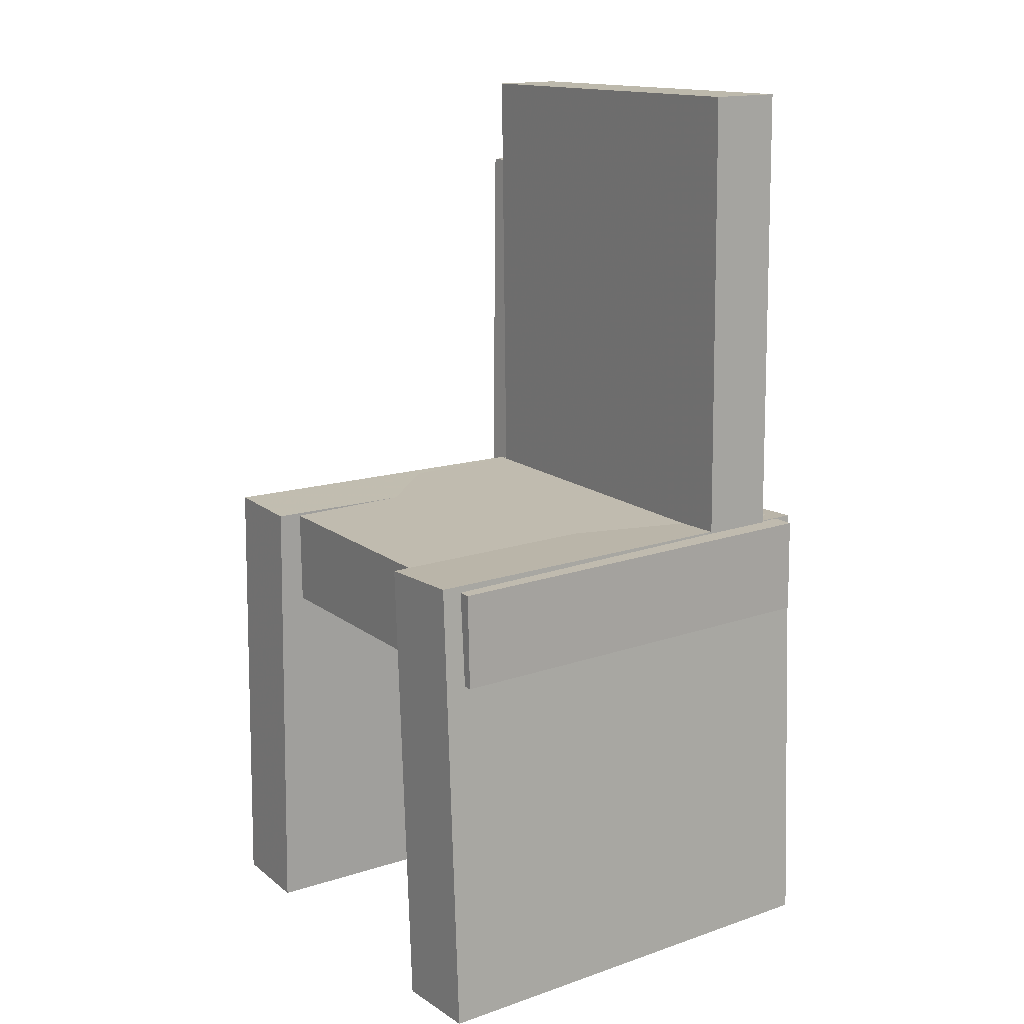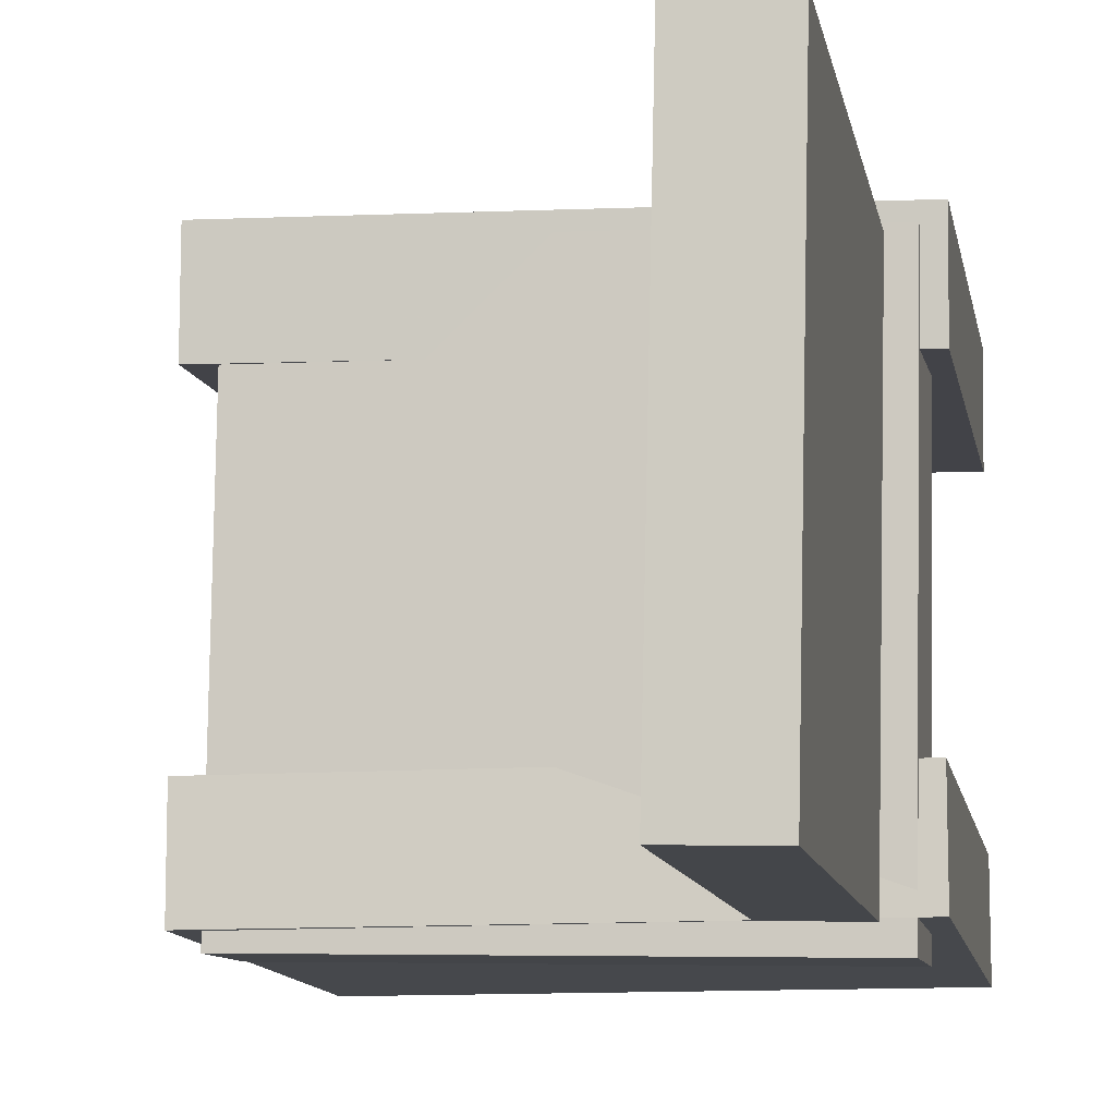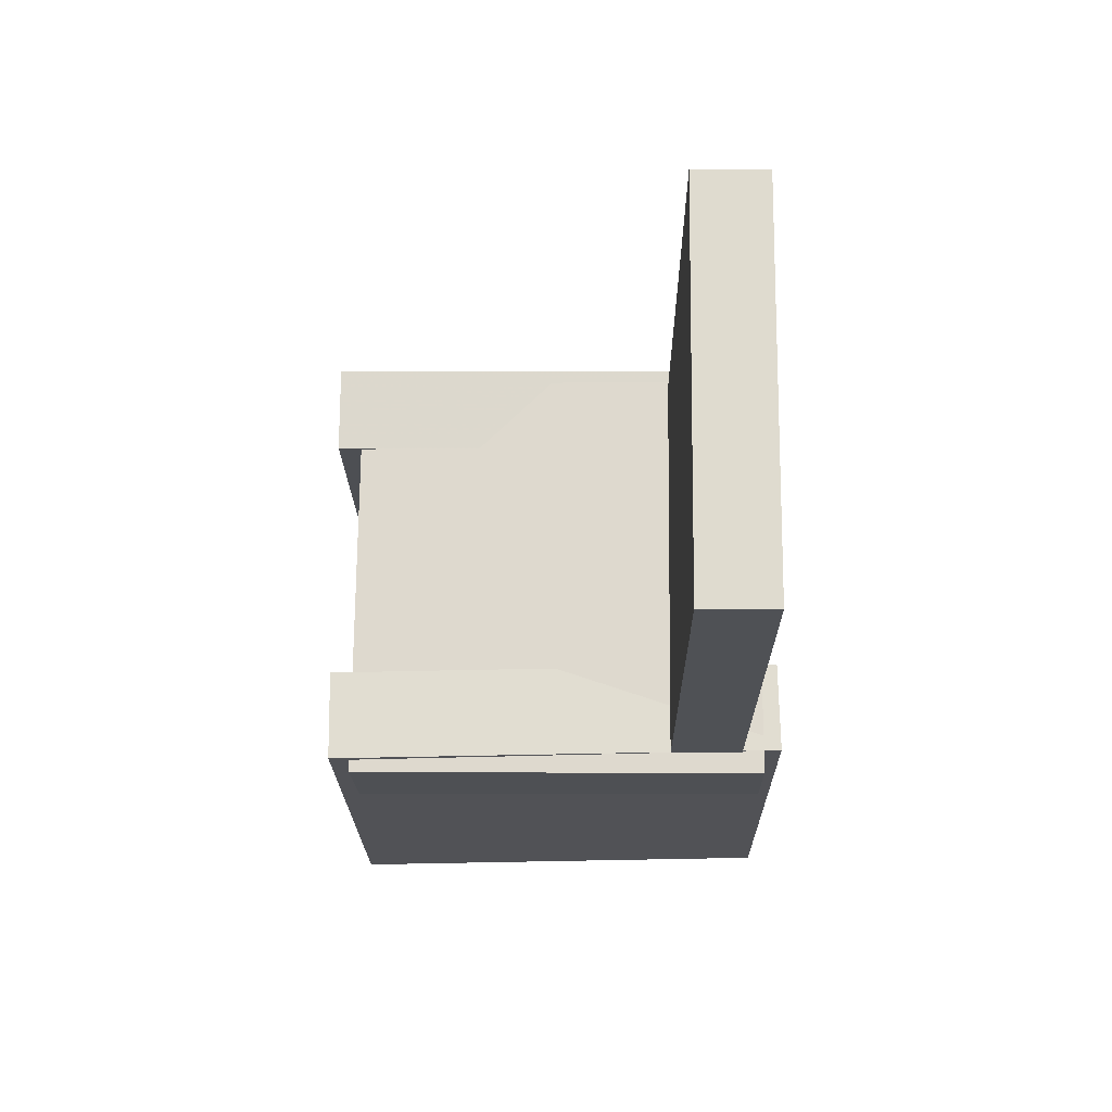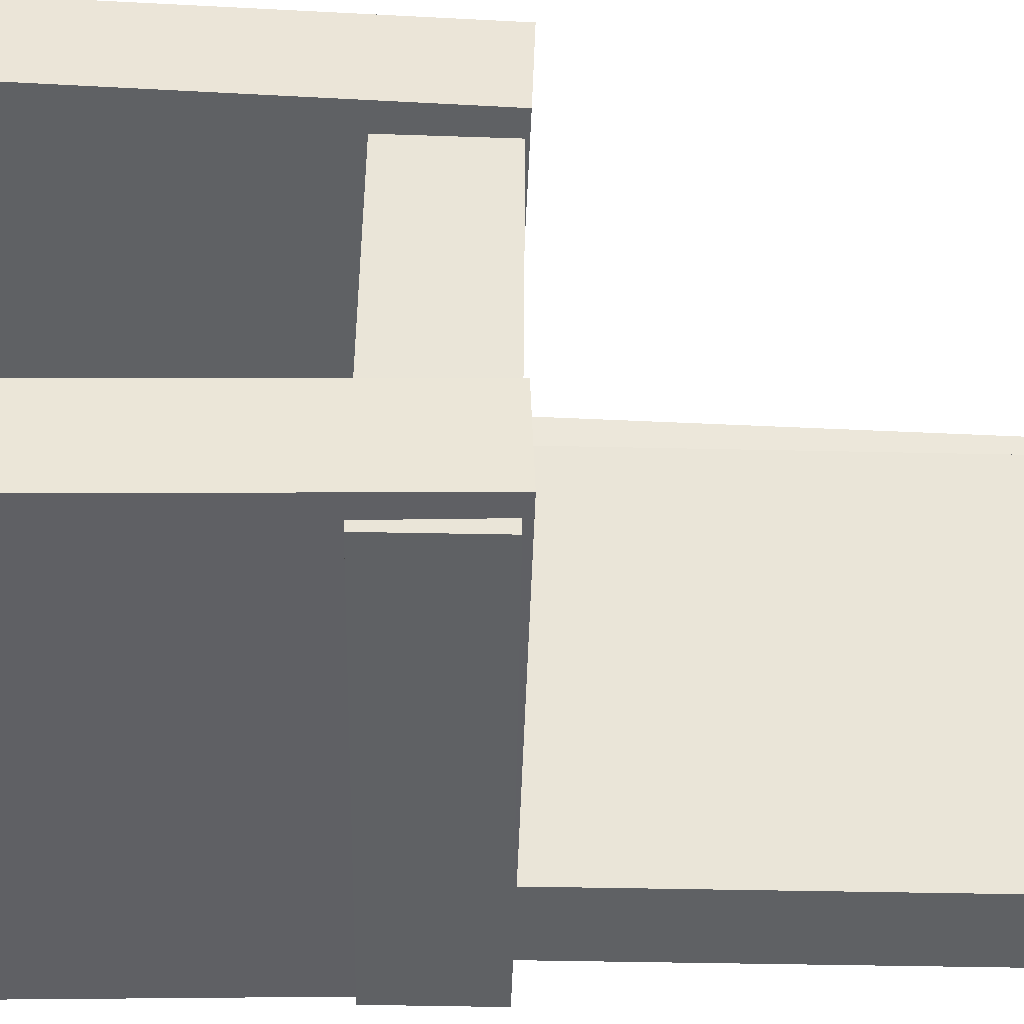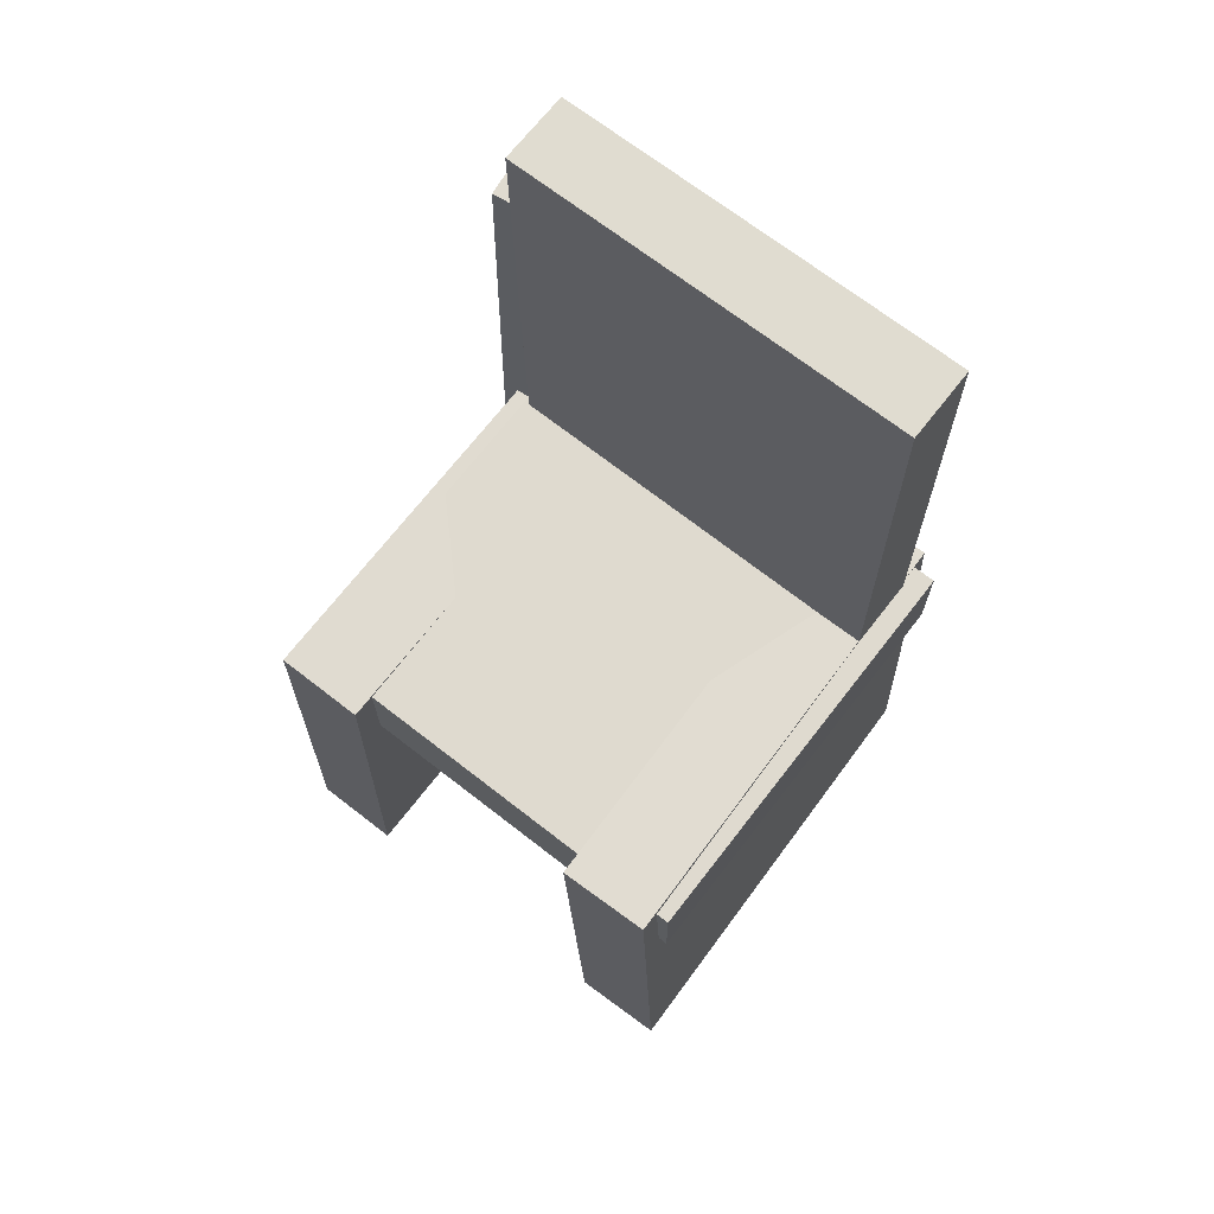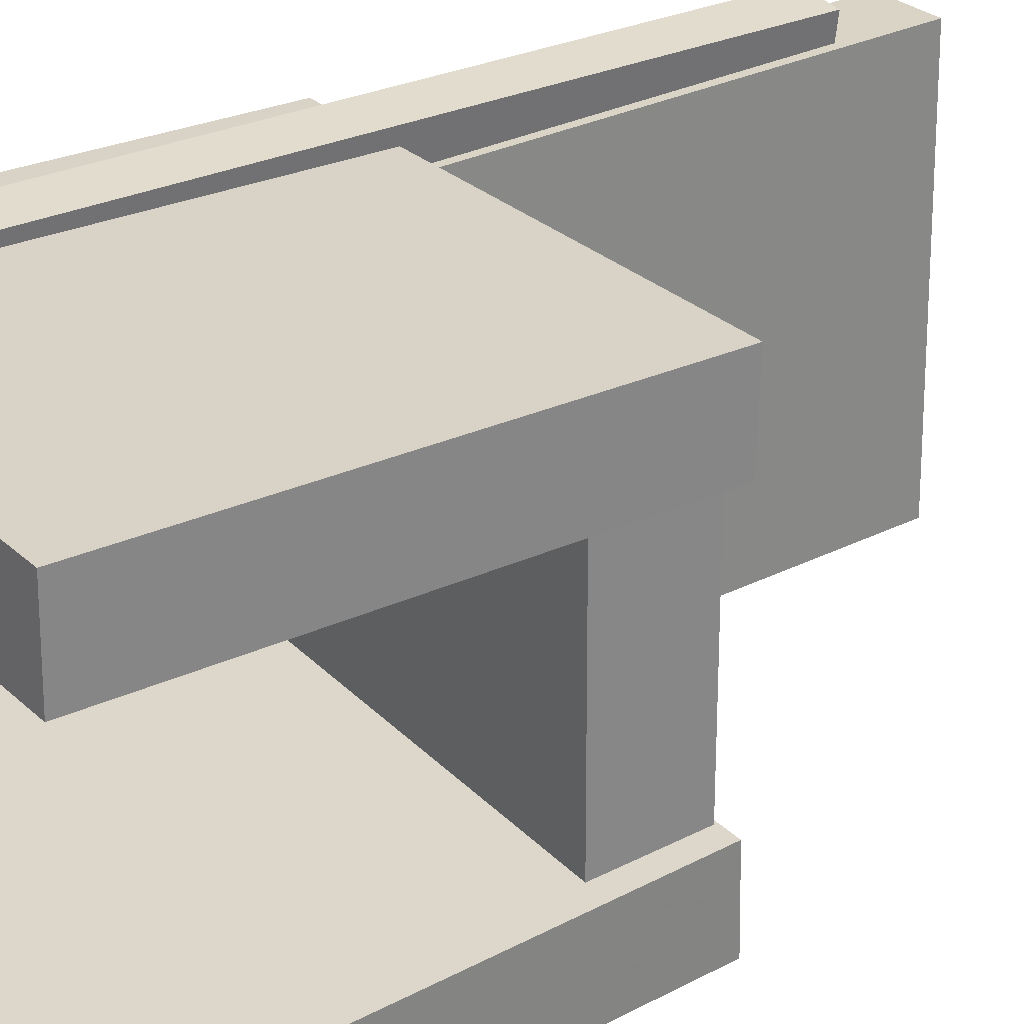
<metadata>
{"format":"obj","ext":"obj","renderer":"f3d","projection":"perspective","resolution":1024,"background":"white","views":[{"elev":15.0,"azim":145.2,"up":"+Y"},{"elev":-9.5,"azim":-171.3,"up":"+Z"},{"elev":70.5,"azim":179.4,"up":"+Y"},{"elev":-44.9,"azim":87.7,"up":"+Z"},{"elev":69.2,"azim":126.9,"up":"+Y"},{"elev":29.4,"azim":53.3,"up":"+Z"}]}
</metadata>
<code>
v -0.2141 -0.3943 0.1132
v -0.215 -0.3918 0.1892
v -0.2132 0.006396 0.1003
v -0.2141 0.008847 0.1763
v 0.181 -0.395 0.1182
v 0.18 -0.3925 0.1942
v 0.1819 0.005667 0.1053
v 0.1809 0.008118 0.1813
f 1.0 7.0 5.0
f 1.0 3.0 7.0
f 1.0 4.0 3.0
f 1.0 2.0 4.0
f 3.0 8.0 7.0
f 3.0 4.0 8.0
f 5.0 7.0 8.0
f 5.0 8.0 6.0
f 1.0 5.0 6.0
f 1.0 6.0 2.0
f 2.0 6.0 8.0
f 2.0 8.0 4.0
v -0.1584 -0.3766 -0.1801
v -0.1512 -0.3753 -0.1692
v -0.1624 -0.3199 -0.1843
v -0.1552 -0.3186 -0.1734
v -0.1465 -0.3763 -0.188
v -0.1393 -0.375 -0.1772
v -0.1505 -0.3197 -0.1922
v -0.1433 -0.3184 -0.1813
f 9.0 15.0 13.0
f 9.0 11.0 15.0
f 9.0 12.0 11.0
f 9.0 10.0 12.0
f 11.0 16.0 15.0
f 11.0 12.0 16.0
f 13.0 15.0 16.0
f 13.0 16.0 14.0
f 9.0 13.0 14.0
f 9.0 14.0 10.0
f 10.0 14.0 16.0
f 10.0 16.0 12.0
v -0.1822 -0.01267 0.1595
v -0.1203 -0.01328 0.1608
v -0.1782 0.403 0.1615
v -0.1162 0.4024 0.1629
v -0.1748 -0.01105 -0.1852
v -0.1129 -0.01166 -0.1838
v -0.1708 0.4047 -0.1831
v -0.1089 0.4041 -0.1818
f 17.0 23.0 21.0
f 17.0 19.0 23.0
f 17.0 20.0 19.0
f 17.0 18.0 20.0
f 19.0 24.0 23.0
f 19.0 20.0 24.0
f 21.0 23.0 24.0
f 21.0 24.0 22.0
f 17.0 21.0 22.0
f 17.0 22.0 18.0
f 18.0 22.0 24.0
f 18.0 24.0 20.0
v -0.2132 -0.3917 -0.196
v -0.2128 -0.3942 -0.118
v -0.2088 0.01055 -0.183
v -0.2083 0.008023 -0.105
v 0.1794 -0.3959 -0.1982
v 0.1799 -0.3984 -0.1202
v 0.1839 0.006298 -0.1852
v 0.1843 0.003769 -0.1072
f 25.0 31.0 29.0
f 25.0 27.0 31.0
f 25.0 28.0 27.0
f 25.0 26.0 28.0
f 27.0 32.0 31.0
f 27.0 28.0 32.0
f 29.0 31.0 32.0
f 29.0 32.0 30.0
f 25.0 29.0 30.0
f 25.0 30.0 26.0
f 26.0 30.0 32.0
f 26.0 32.0 28.0
v -0.132 -0.3432 0.1373
v -0.1708 -0.343 0.1417
v -0.1297 0.324 0.1237
v -0.1685 0.3242 0.1281
v -0.1251 -0.342 0.1979
v -0.1639 -0.3418 0.2023
v -0.1228 0.3252 0.1843
v -0.1616 0.3254 0.1887
f 33.0 39.0 37.0
f 33.0 35.0 39.0
f 33.0 36.0 35.0
f 33.0 34.0 36.0
f 35.0 40.0 39.0
f 35.0 36.0 40.0
f 37.0 39.0 40.0
f 37.0 40.0 38.0
f 33.0 37.0 38.0
f 33.0 38.0 34.0
f 34.0 38.0 40.0
f 34.0 40.0 36.0
v -0.1931 0.009683 -0.2028
v -0.1952 -0.07434 -0.2021
v -0.1994 0.01278 0.164
v -0.2015 -0.07124 0.1646
v 0.1665 0.0006281 -0.1965
v 0.1644 -0.0834 -0.1959
v 0.1602 0.003726 0.1703
v 0.1581 -0.0803 0.1709
f 41.0 47.0 45.0
f 41.0 43.0 47.0
f 41.0 44.0 43.0
f 41.0 42.0 44.0
f 43.0 48.0 47.0
f 43.0 44.0 48.0
f 45.0 47.0 48.0
f 45.0 48.0 46.0
f 41.0 45.0 46.0
f 41.0 46.0 42.0
f 42.0 46.0 48.0
f 42.0 48.0 44.0

</code>
